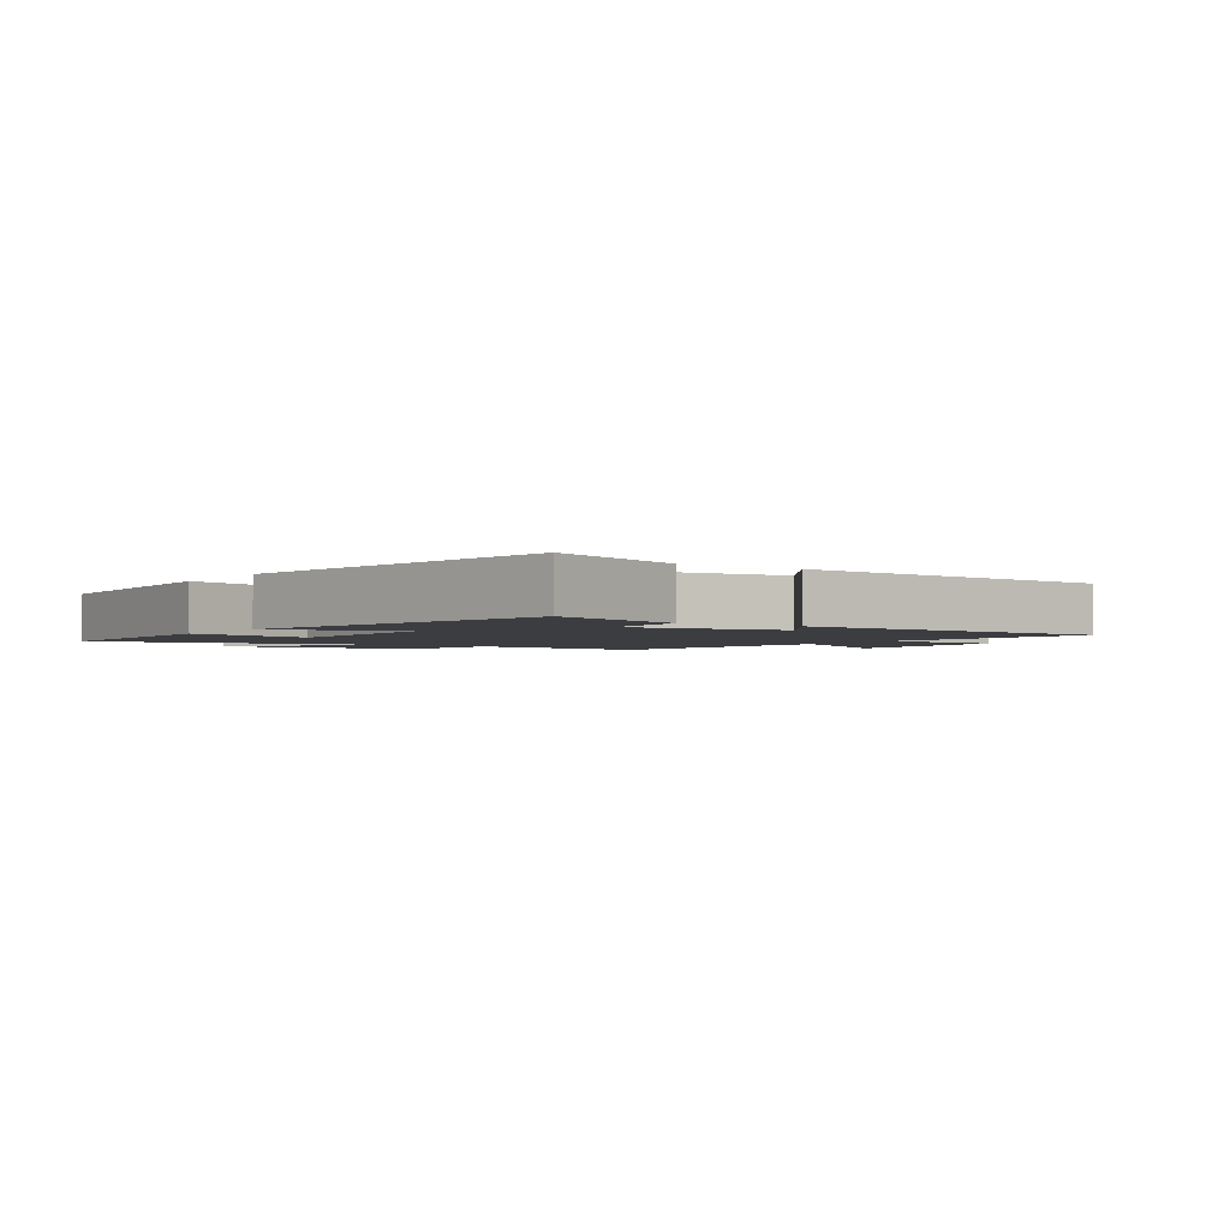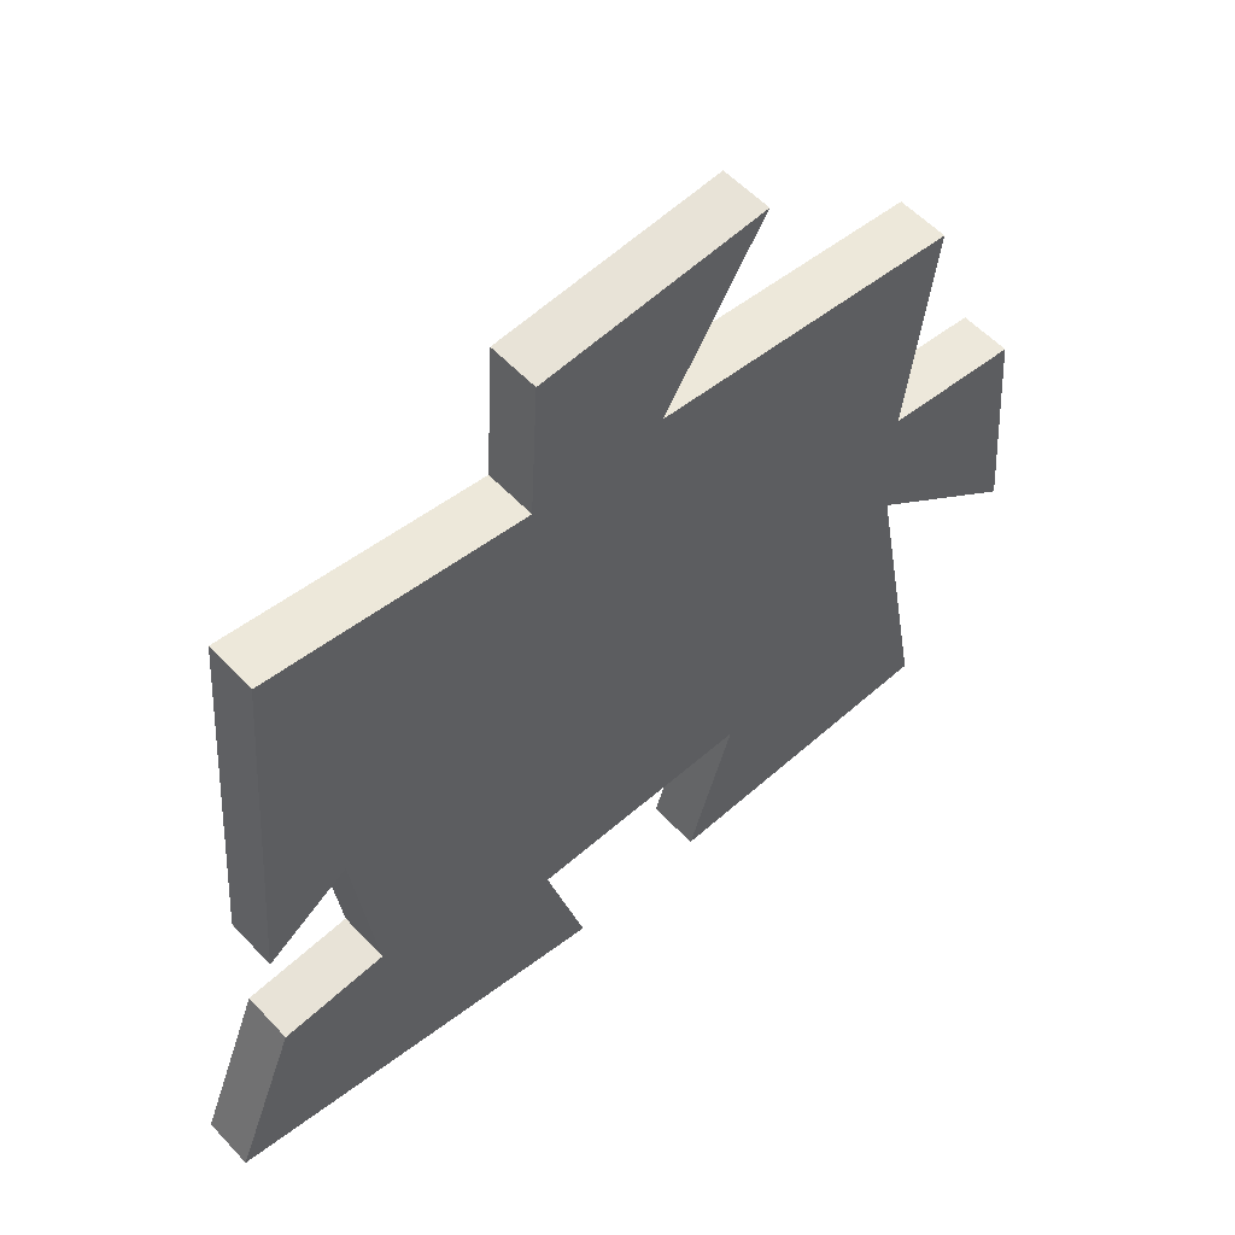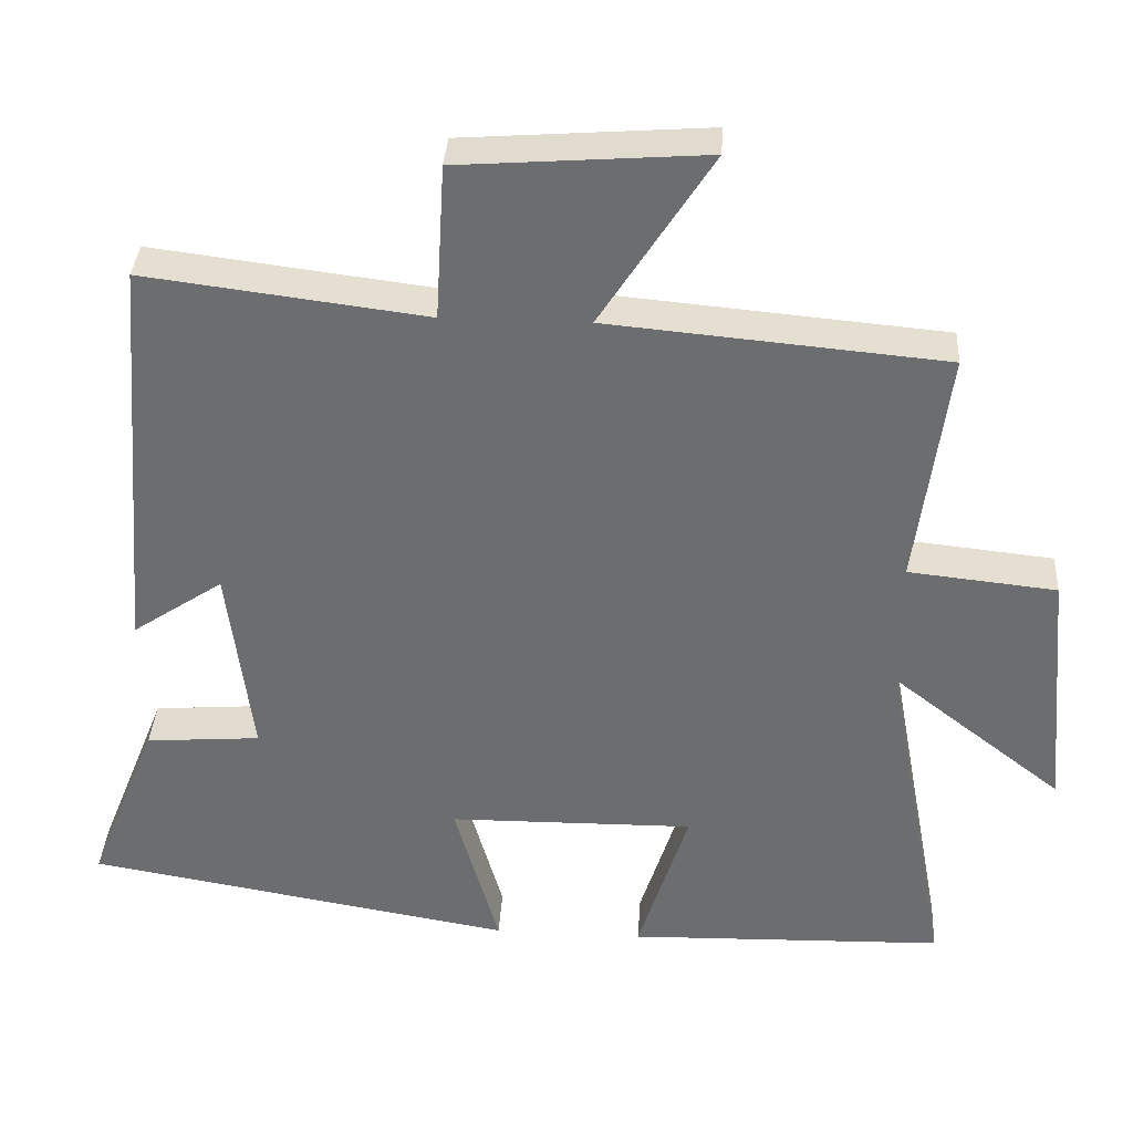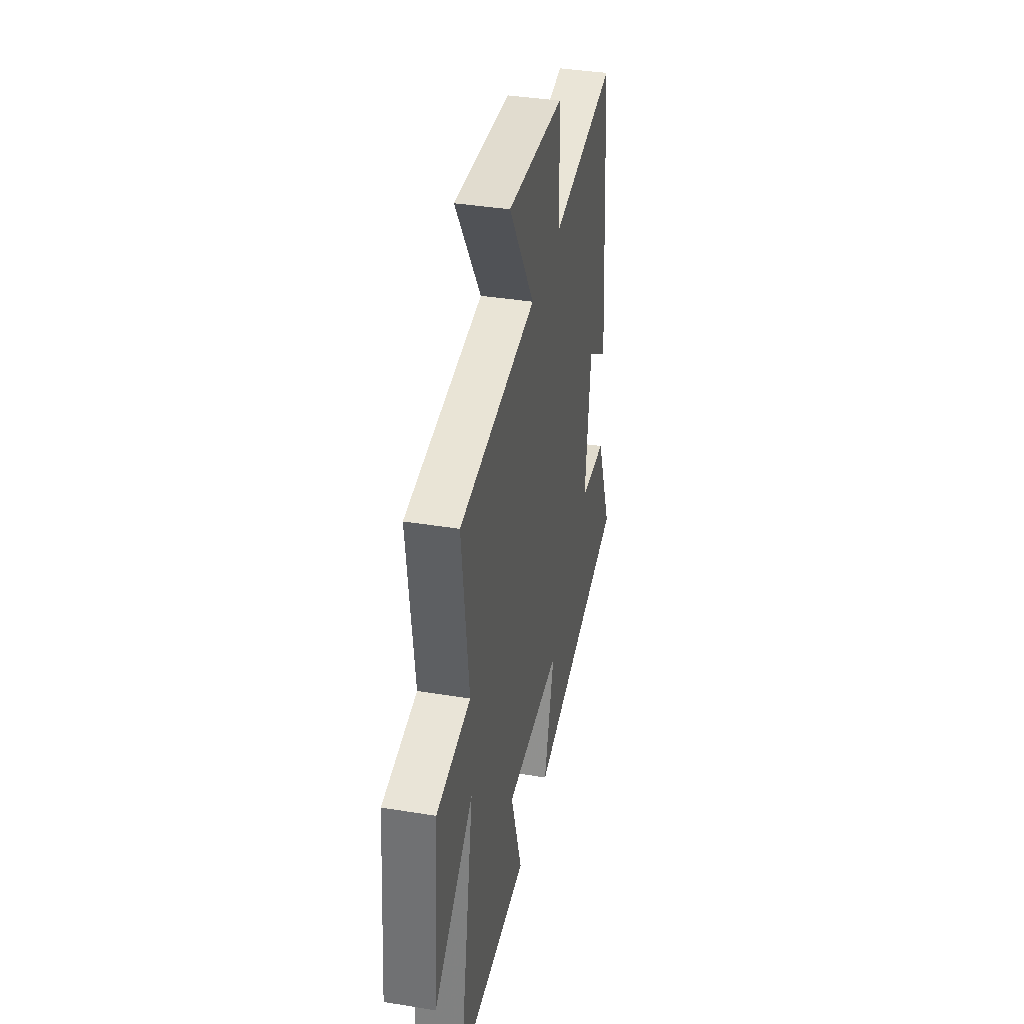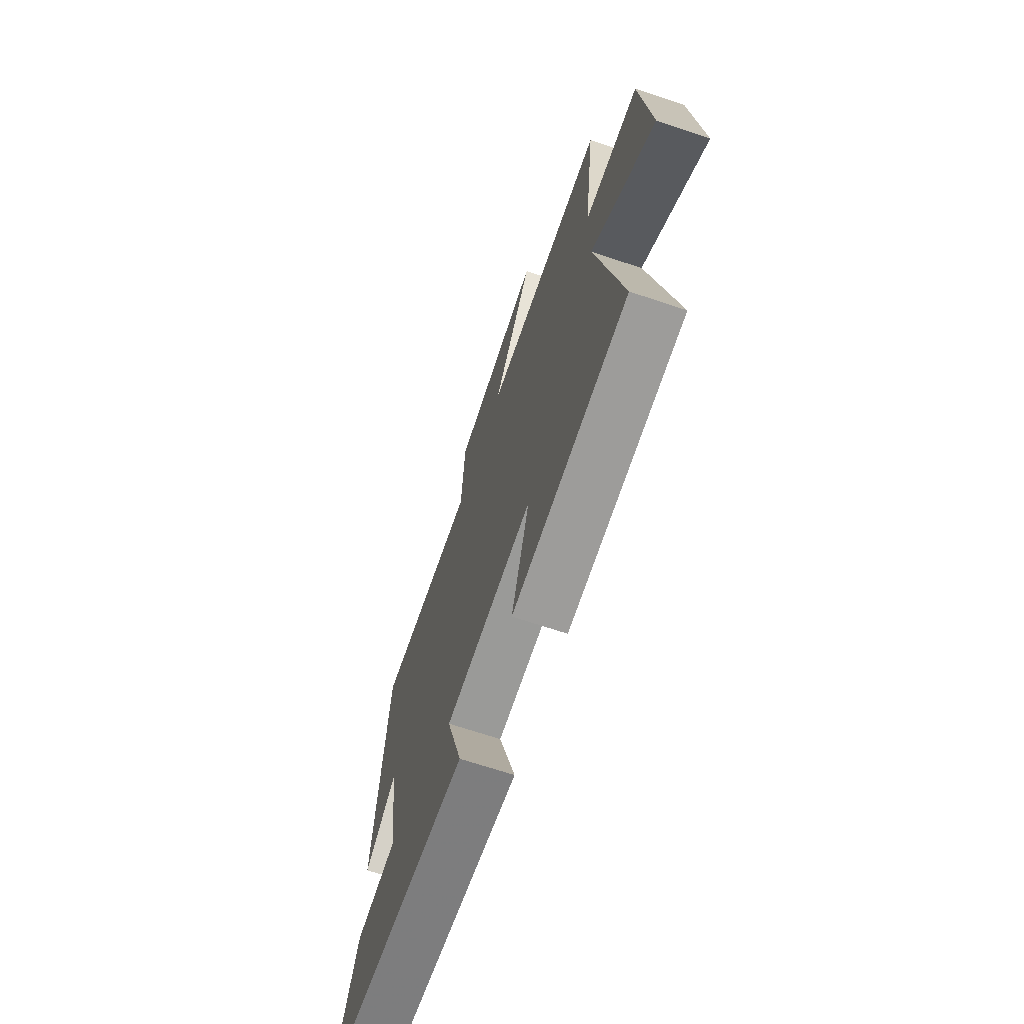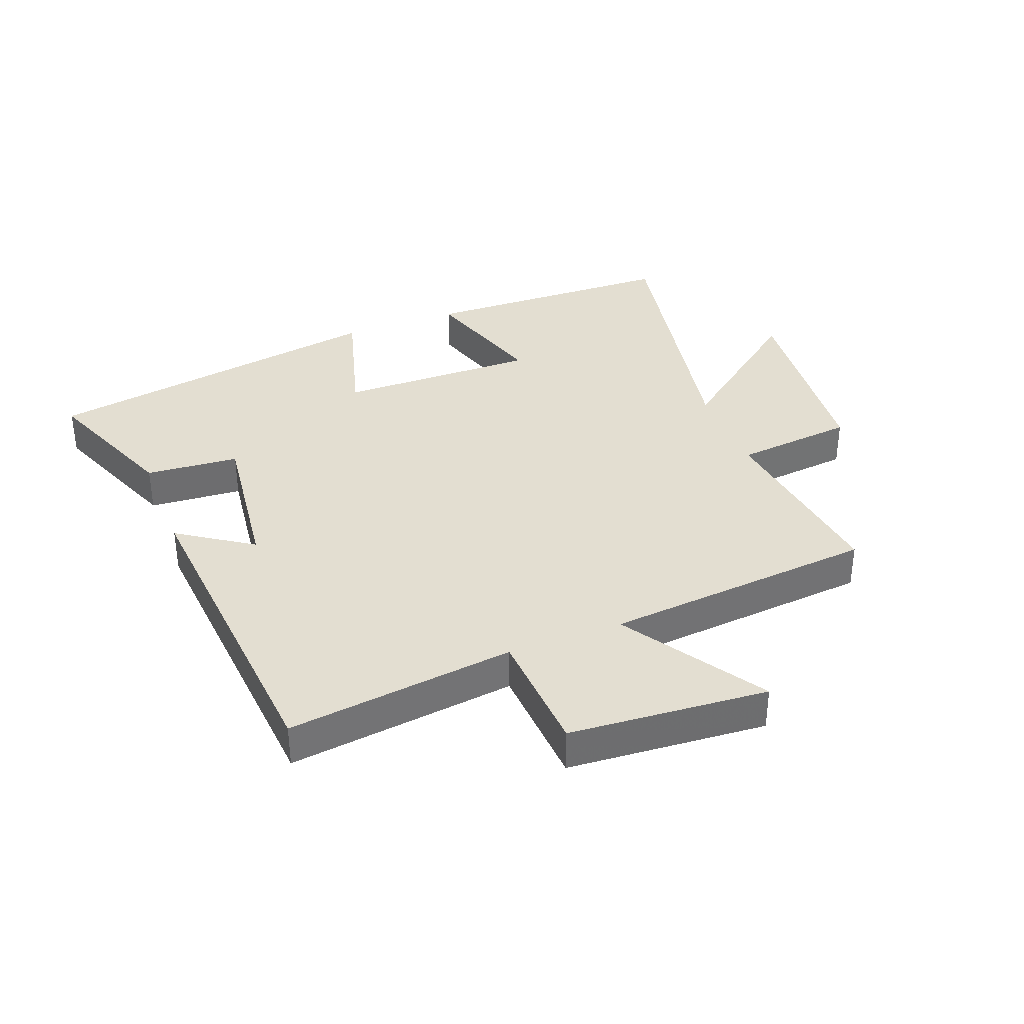
<metadata>
{"format":"obj","ext":"obj","renderer":"f3d","projection":"perspective","resolution":1024,"background":"white","views":[{"elev":-2.3,"azim":-123.7,"up":"+Y"},{"elev":56.0,"azim":-42.3,"up":"+Z"},{"elev":35.6,"azim":3.6,"up":"+Z"},{"elev":38.3,"azim":101.7,"up":"+Z"},{"elev":-68.5,"azim":71.5,"up":"+Z"},{"elev":36.2,"azim":-21.1,"up":"+Y"}]}
</metadata>
<code>
v 0.586 0.07 -0.488
v 0.17 0.07 -0.5
v 0.236 0.07 -0.291
v -0.086 0.07 -0.295
v -0.028 0.07 -0.5
v -0.591 0.07 -0.405
v -0.5 0.07 -0.177
v -0.349 0.07 -0.165
v -0.381 0.07 0.091
v -0.5 0.07 0.011
v -0.456 0.07 0.546
v -0.087 0.07 0.5
v -0.075 0.07 0.704
v 0.247 0.07 0.728
v 0.101 0.07 0.5
v 0.541 0.07 0.461
v 0.5 0.07 0.15
v 0.694 0.07 0.13
v 0.724 0.07 -0.198
v 0.5 0.07 -0.024
v 0.586 0 -0.488
v 0.17 0 -0.5
v 0.236 0 -0.291
v -0.086 0 -0.295
v -0.028 0 -0.5
v -0.591 0 -0.405
v -0.5 0 -0.177
v -0.349 0 -0.165
v -0.381 0 0.091
v -0.5 0 0.011
v -0.456 0 0.546
v -0.087 0 0.5
v -0.075 0 0.704
v 0.247 0 0.728
v 0.101 0 0.5
v 0.541 0 0.461
v 0.5 0 0.15
v 0.694 0 0.13
v 0.724 0 -0.198
v 0.5 0 -0.024
f 17 18 19 20
f 15 16 17
f 15 17 20
f 12 13 14 15
f 12 15 20 1
f 9 10 11 12
f 8 9 12
f 6 7 8
f 5 6 8
f 4 5 8
f 3 4 8 12
f 1 2 3
f 1 3 12
f 40 39 38 37
f 37 36 35
f 40 37 35
f 35 34 33 32
f 21 40 35 32
f 32 31 30 29
f 32 29 28
f 28 27 26
f 28 26 25
f 28 25 24
f 32 28 24 23
f 23 22 21
f 32 23 21
f 1 21 22 2
f 2 22 23 3
f 3 23 24 4
f 4 24 25 5
f 5 25 26 6
f 6 26 27 7
f 7 27 28 8
f 8 28 29 9
f 9 29 30 10
f 10 30 31 11
f 11 31 32 12
f 12 32 33 13
f 13 33 34 14
f 14 34 35 15
f 15 35 36 16
f 16 36 37 17
f 17 37 38 18
f 18 38 39 19
f 19 39 40 20
f 20 40 21 1

</code>
